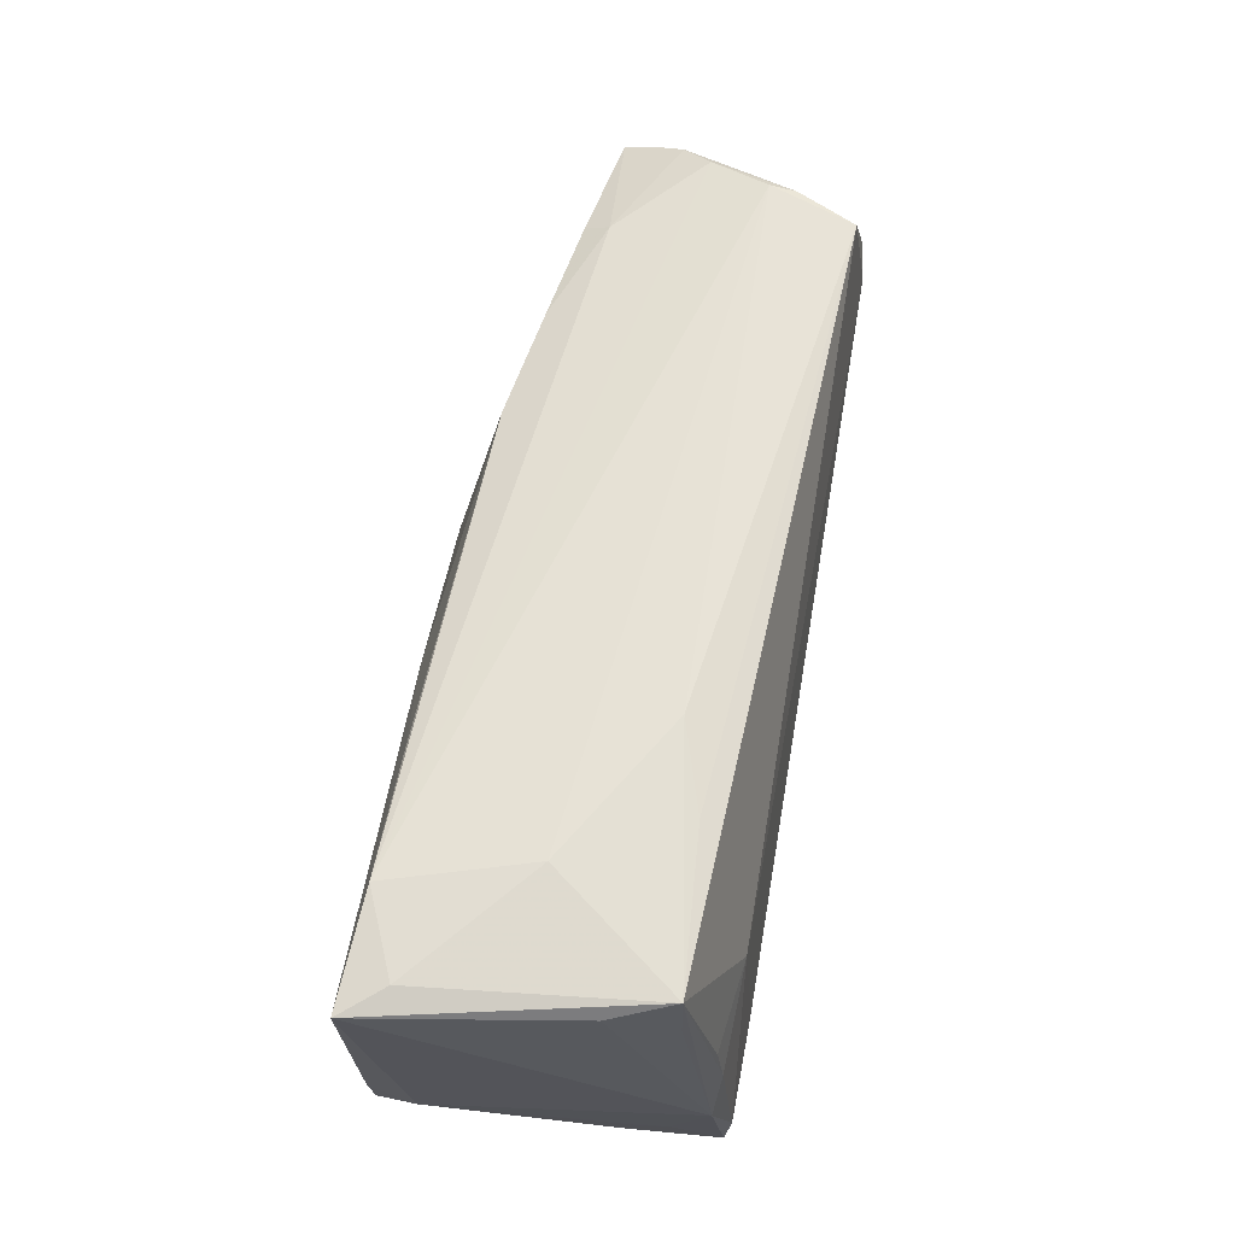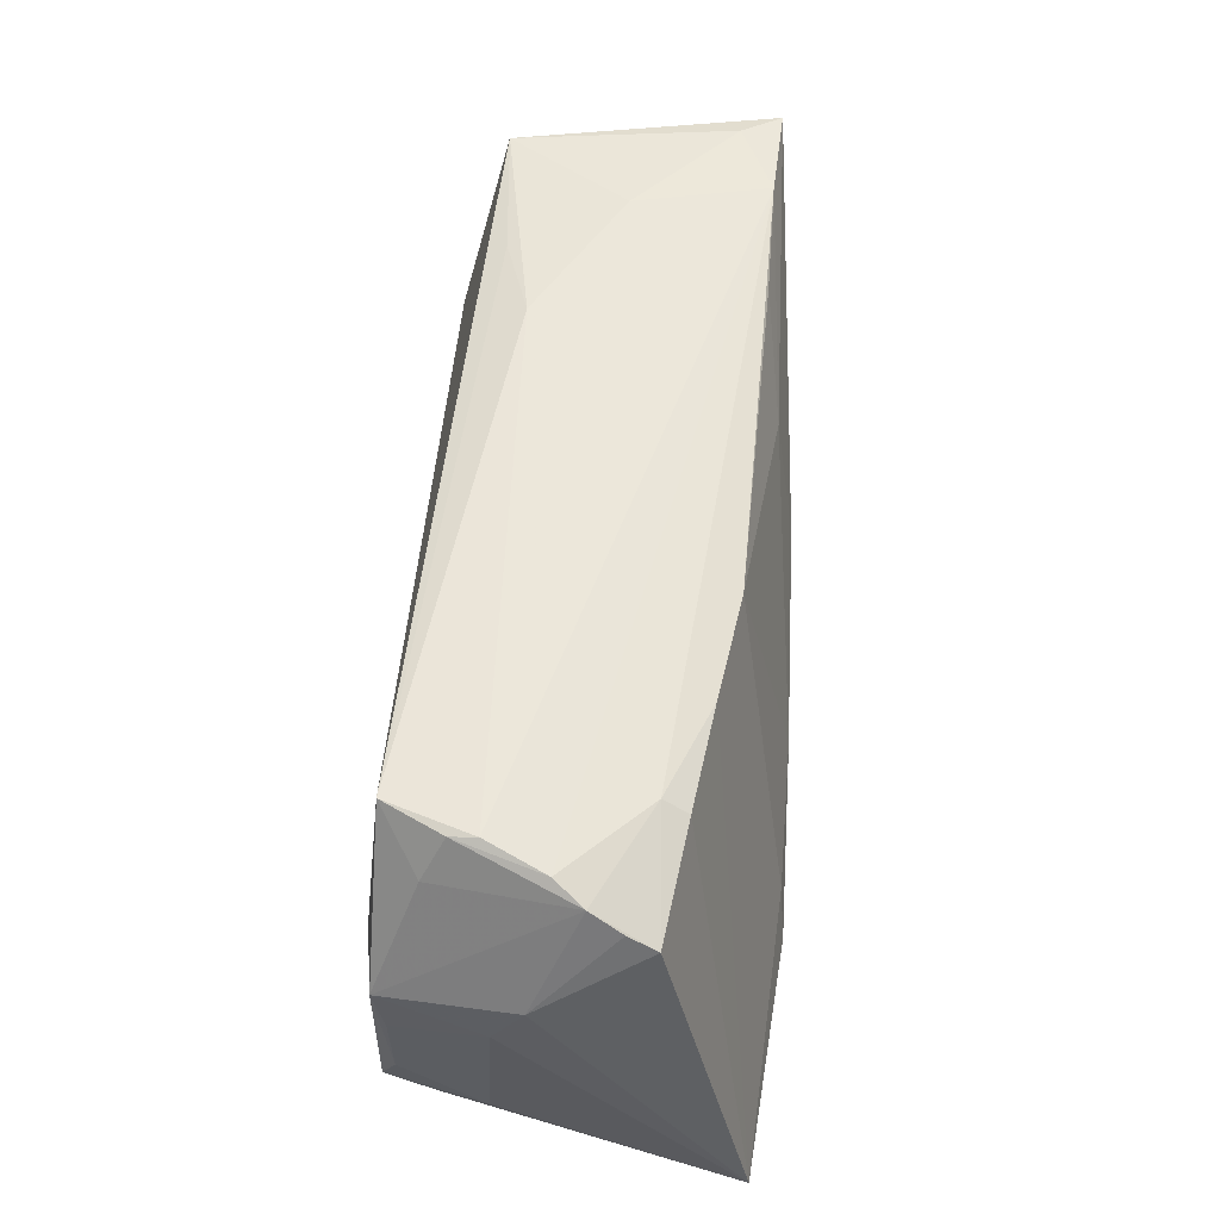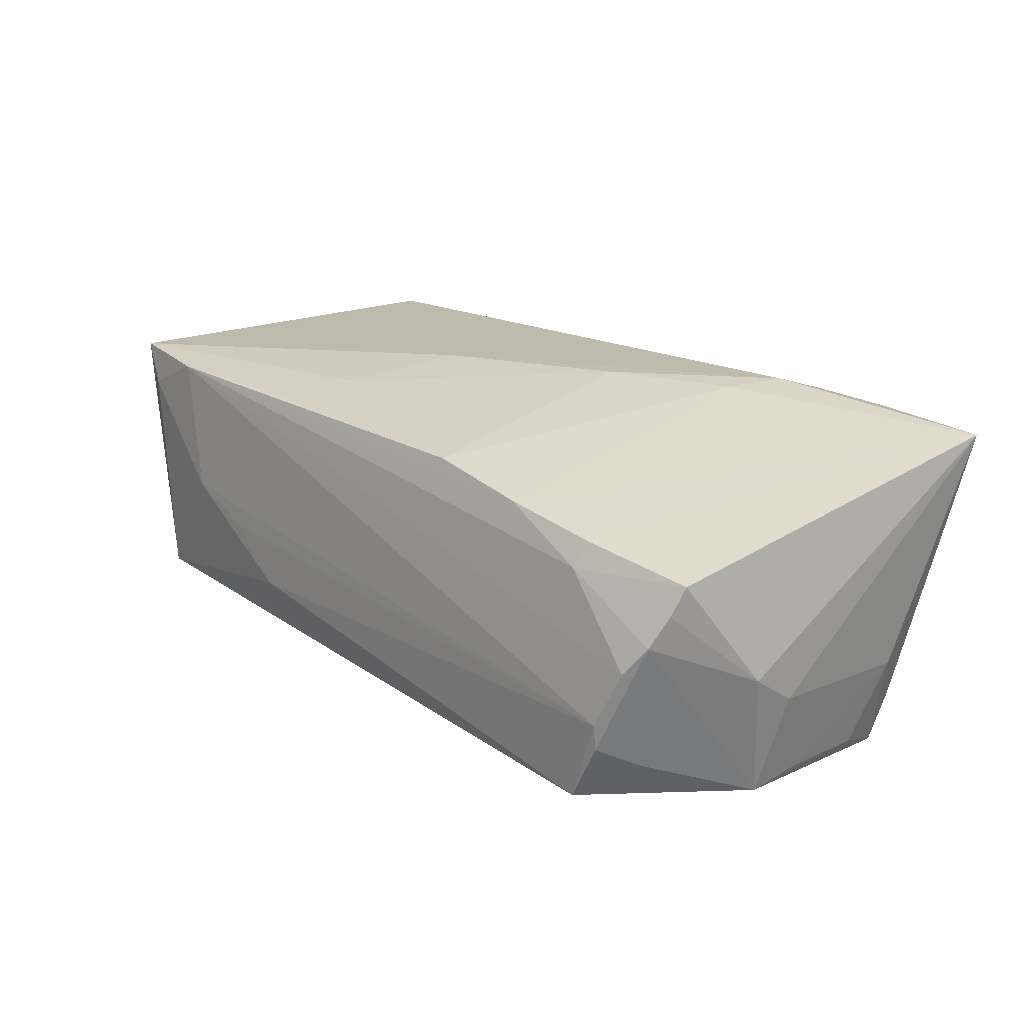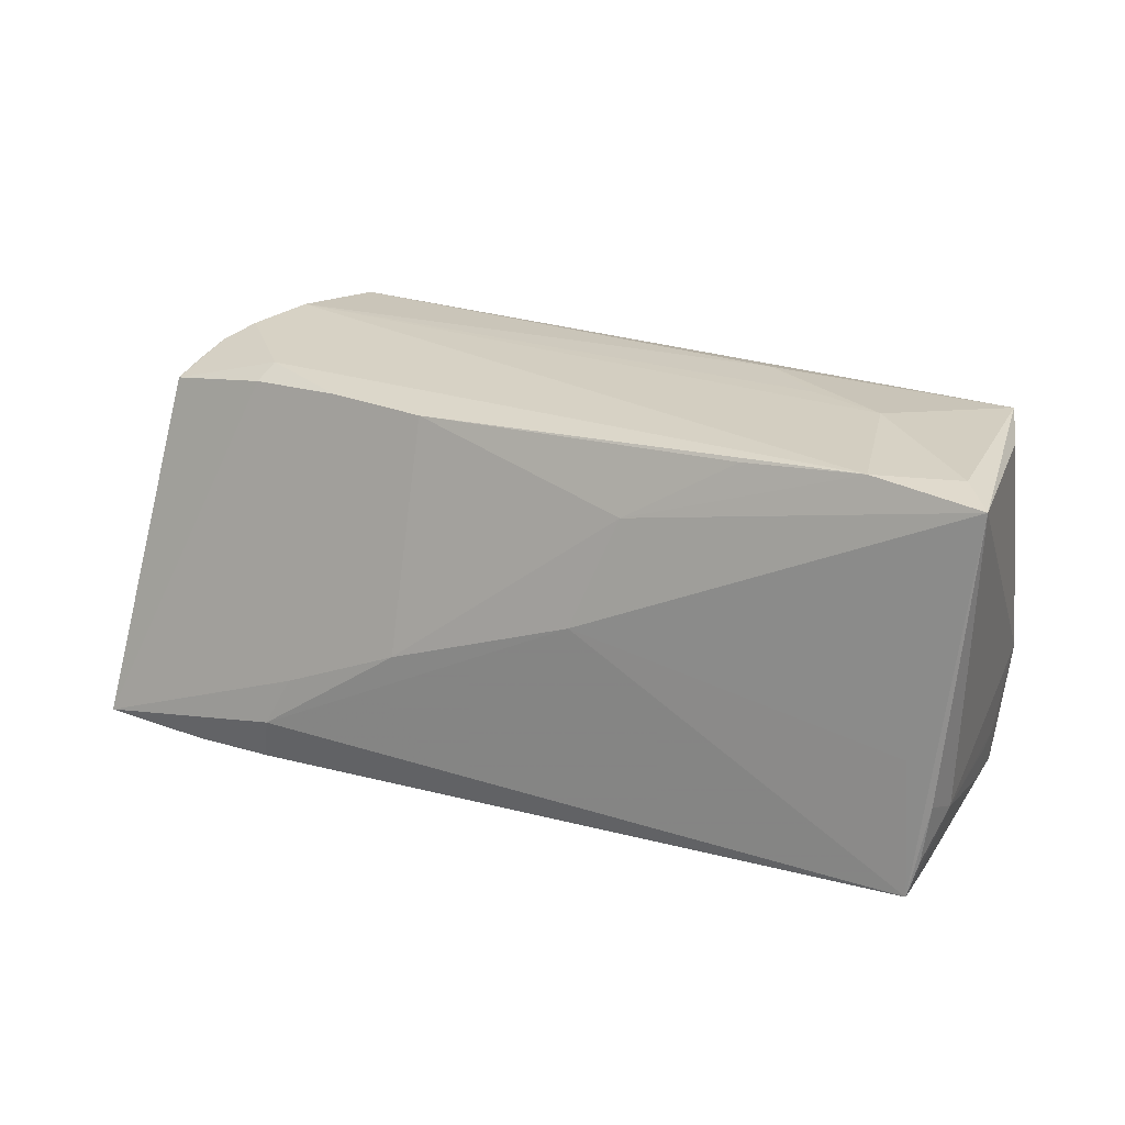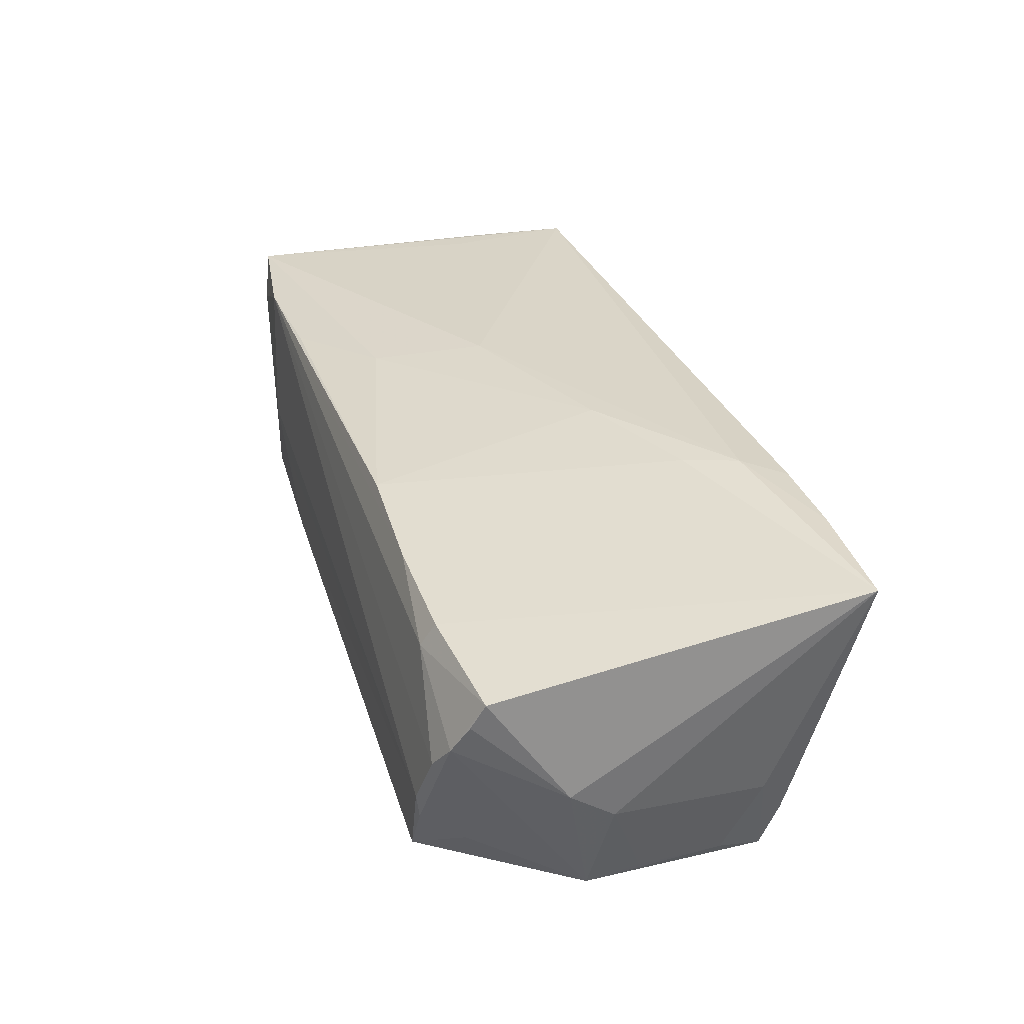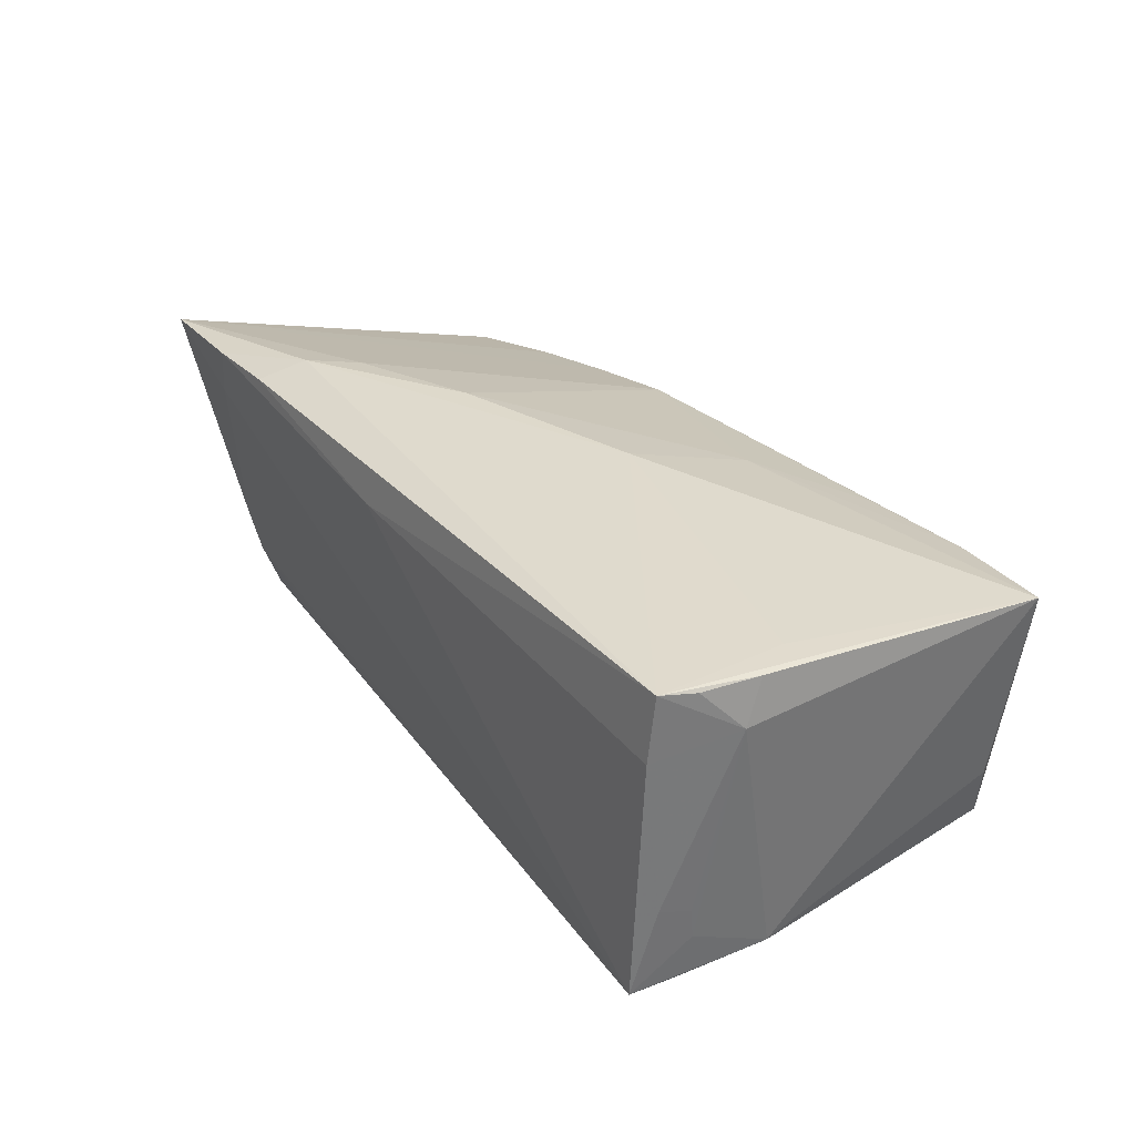
<metadata>
{"format":"obj","ext":"obj","renderer":"f3d","projection":"perspective","resolution":1024,"background":"white","views":[{"elev":62.4,"azim":99.8,"up":"+Y"},{"elev":56.4,"azim":-86.5,"up":"+Y"},{"elev":18.2,"azim":-131.2,"up":"+Z"},{"elev":21.6,"azim":27.4,"up":"+Y"},{"elev":31.4,"azim":-107.3,"up":"+Z"},{"elev":30.1,"azim":56.9,"up":"+Z"}]}
</metadata>
<code>
v -0.04707 0.02089 -0.01471
v 0.02915 0.02608 -0.002977
v -0.04636 0.009401 -0.02071
v -0.04438 -0.02461 0.02024
v -0.0526 0.01982 0.008834
v -0.05039 0.02345 0.001657
v 0.0485 -0.02386 -0.01982
v -0.05374 -0.0188 -0.009285
v 0.02838 0.02352 0.01703
v -0.0518 0.02145 0.005436
v -0.03377 -0.02447 0.02058
v 0.05235 0.02404 0.01315
v -0.04789 0.02503 -0.001807
v -0.05038 0.001774 -0.02045
v 0.0381 0.007584 -0.01929
v 0.04944 0.02404 -0.01412
v 0.05608 0.0228 0.01815
v -0.03196 -0.01866 0.02246
v -0.04107 0.02609 -0.01907
v 0.02108 0.02631 -0.009676
v -0.05599 0.005315 -0.007772
v -0.005685 -0.02451 0.01546
v -0.05563 -0.01378 -0.008592
v 0.01505 0.01546 0.01891
v 0.009855 0.002035 0.02132
v -0.05345 -0.009643 -0.01868
v 0.05086 -0.007171 -0.0182
v 0.05066 -0.02282 0.01928
v 0.05016 -0.02345 0.011
v 0.05179 -0.01854 0.01871
v 0.04827 -0.0007494 -0.01874
v -0.03807 0.02357 0.008082
v -0.01345 -0.006088 0.02196
v -0.02872 -0.0125 0.02182
v -0.05894 -0.02402 0.01959
v -0.05579 0.01075 -0.004089
v -0.0387 0.02181 0.01108
v 0.05325 -0.01359 0.01345
v -0.01275 0.02234 0.01542
v 0.04279 0.02452 0.01726
v -0.05204 -0.01554 -0.02071
v 0.05187 0.02228 -0.006745
v -0.05325 0.007622 -0.0199
v -0.05286 -0.01763 -0.01491
v 0.05015 -0.01692 -0.01379
v -0.04576 -0.02418 0.01434
v 0.03593 -0.01684 -0.02071
v 0.048 0.00519 -0.01788
v -0.03823 -0.01732 -0.01903
v 0.05278 -0.01144 0.01879
v 0.03132 0.02513 -0.01283
v 0.05001 0.01743 -0.01425
v -0.02607 0.02246 0.01313
v 0.05 -0.02136 -0.008655
v 0.04967 -0.006394 0.0191
v -0.05356 0.0009217 -0.01875
v -0.04478 0.02631 -0.008807
v -0.0447 0.0259 -0.012
v 0.03837 0.0259 0.0007168
v 0.05047 -0.01741 -0.009877
v 0.04831 -0.01791 -0.02045
f 16 17 42
f 28 29 38
f 41 23 26
f 15 19 16
f 47 41 3
f 3 15 47
f 19 15 3
f 59 16 20
f 47 15 61
f 59 40 12
f 12 40 17
f 12 16 59
f 12 17 16
f 57 40 59
f 57 20 19
f 38 17 50
f 17 28 50
f 29 28 22
f 39 33 24
f 17 40 24
f 18 28 25
f 25 33 18
f 17 24 25
f 25 24 33
f 44 23 41
f 7 22 4
f 8 44 7
f 29 22 7
f 7 41 47
f 47 61 7
f 41 26 43
f 19 3 43
f 43 21 36
f 16 19 51
f 51 20 16
f 19 20 51
f 34 33 39
f 18 33 34
f 35 4 18
f 18 34 35
f 35 5 36
f 36 21 35
f 23 44 35
f 35 44 8
f 35 21 23
f 27 7 61
f 27 42 17
f 27 17 38
f 31 61 15
f 16 27 31
f 31 27 61
f 40 57 13
f 59 20 2
f 2 57 59
f 20 57 2
f 30 28 38
f 38 50 30
f 30 50 28
f 11 22 28
f 4 22 11
f 11 28 18
f 18 4 11
f 9 40 39
f 39 24 9
f 9 24 40
f 55 28 17
f 17 25 55
f 55 25 28
f 49 44 41
f 41 7 49
f 49 7 44
f 38 29 54
f 29 7 54
f 14 3 41
f 41 43 14
f 14 43 3
f 56 43 26
f 21 43 56
f 56 26 23
f 23 21 56
f 58 57 19
f 58 13 57
f 46 7 4
f 4 35 46
f 8 7 46
f 46 35 8
f 16 42 52
f 52 27 16
f 42 27 52
f 48 15 16
f 16 31 48
f 48 31 15
f 40 13 32
f 7 27 45
f 45 27 38
f 37 32 5
f 5 35 37
f 5 32 6
f 6 32 13
f 13 58 6
f 6 43 36
f 60 54 7
f 7 45 60
f 38 54 60
f 60 45 38
f 53 35 34
f 53 37 35
f 53 34 39
f 32 37 53
f 39 40 53
f 40 32 53
f 36 5 10
f 10 6 36
f 5 6 10
f 43 6 1
f 1 6 58
f 19 43 1
f 1 58 19

</code>
